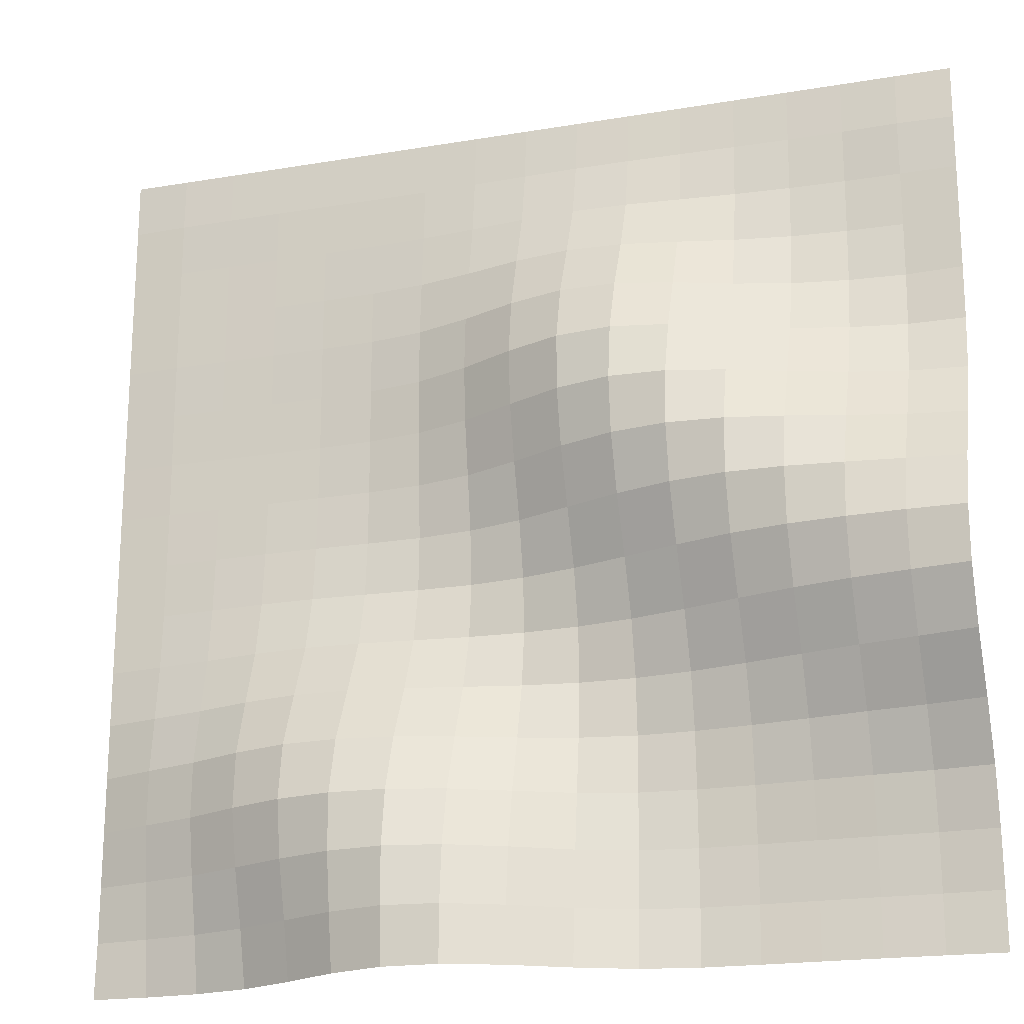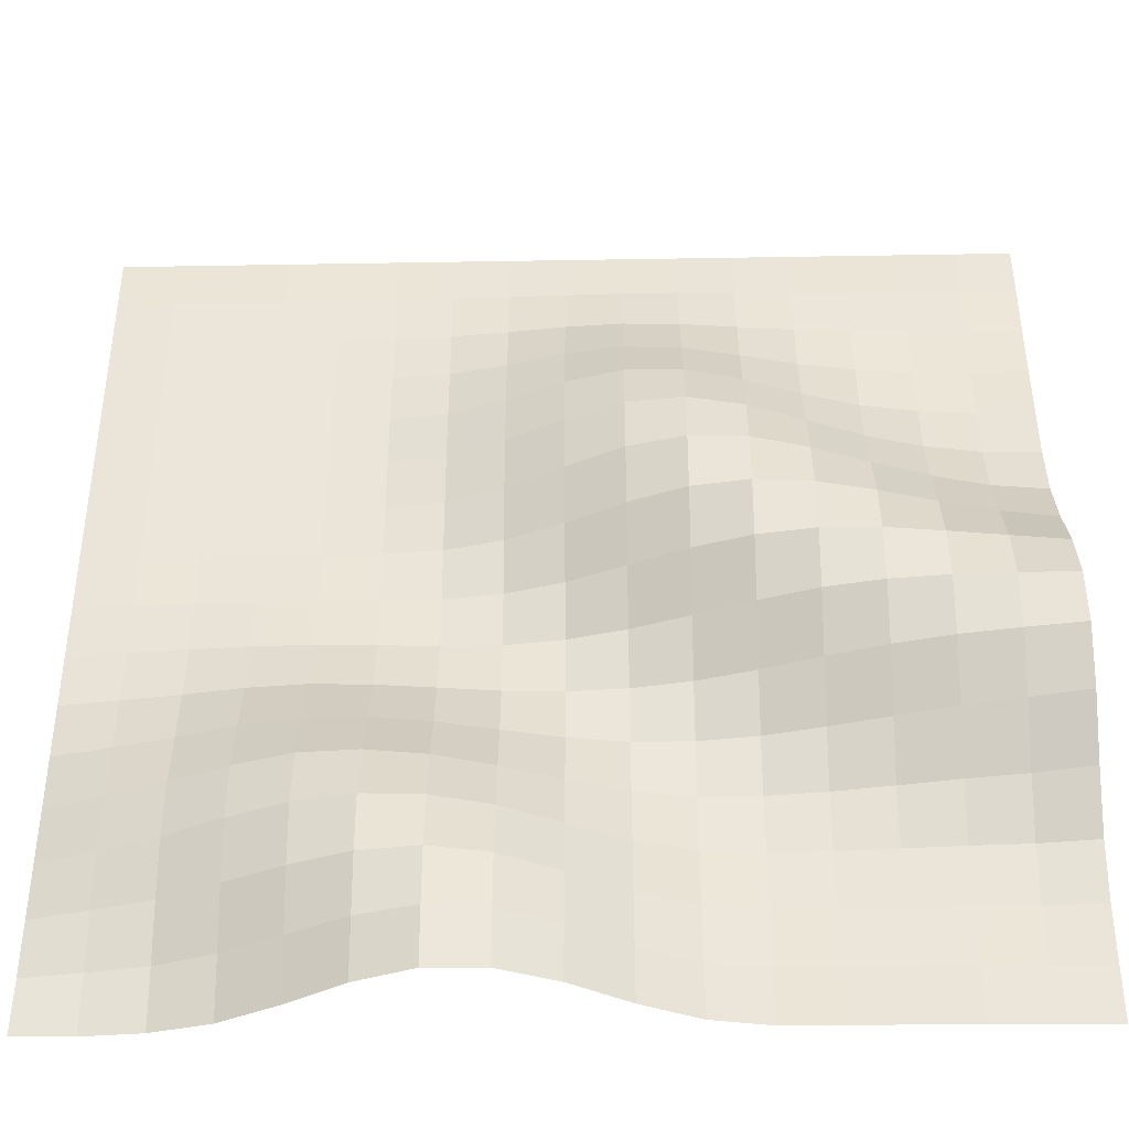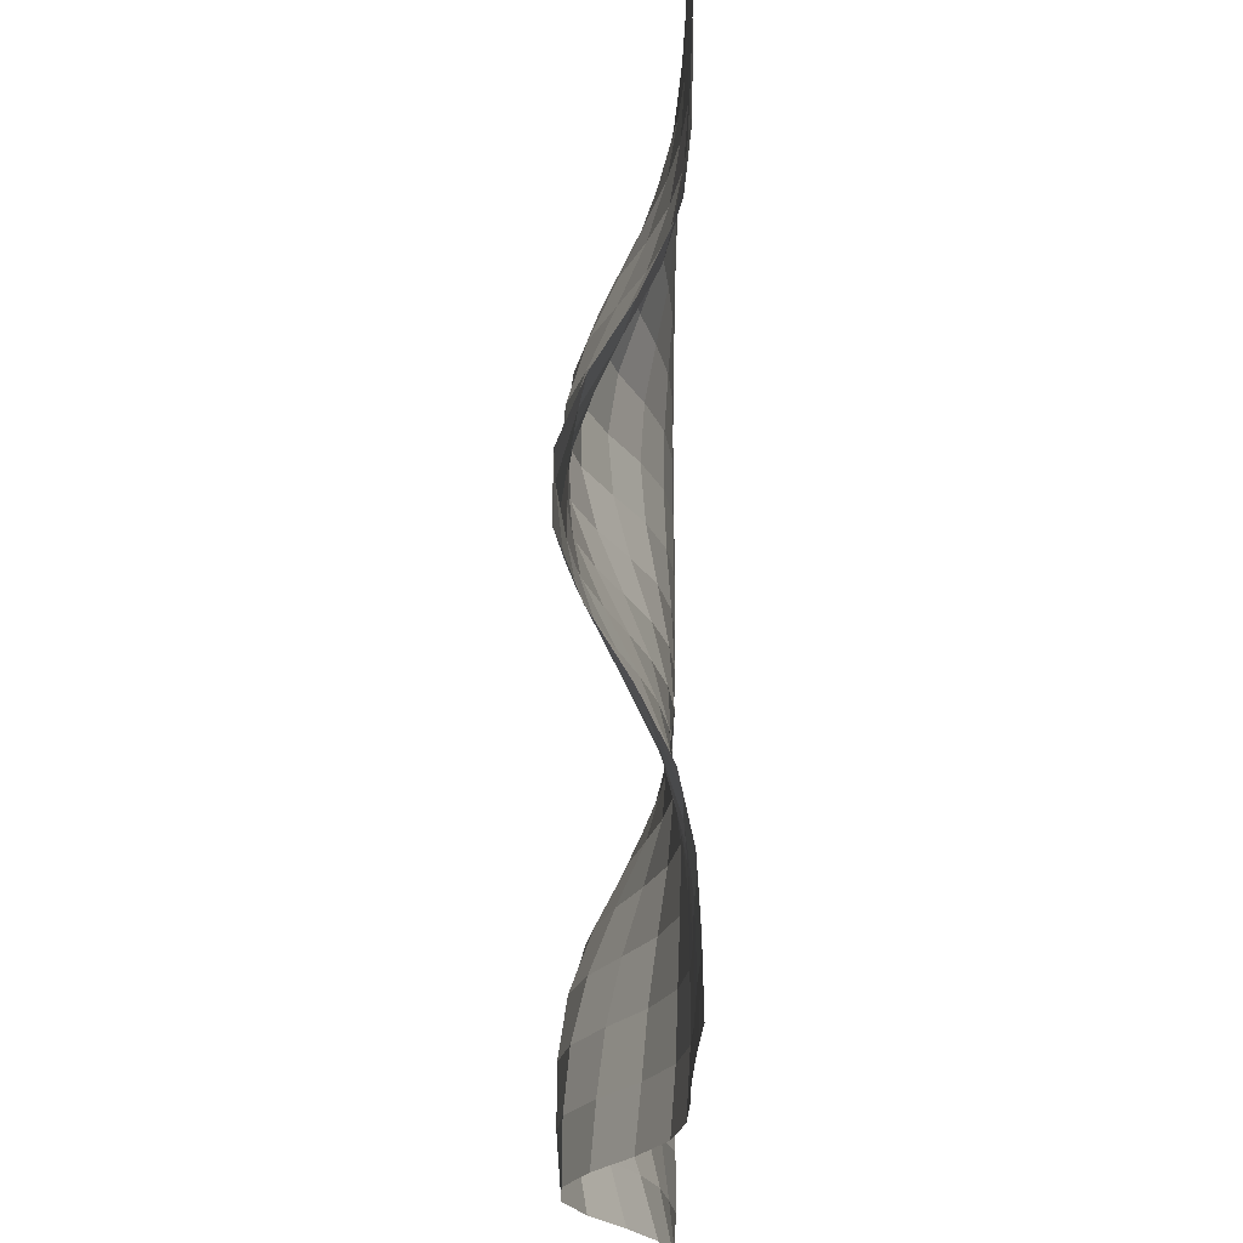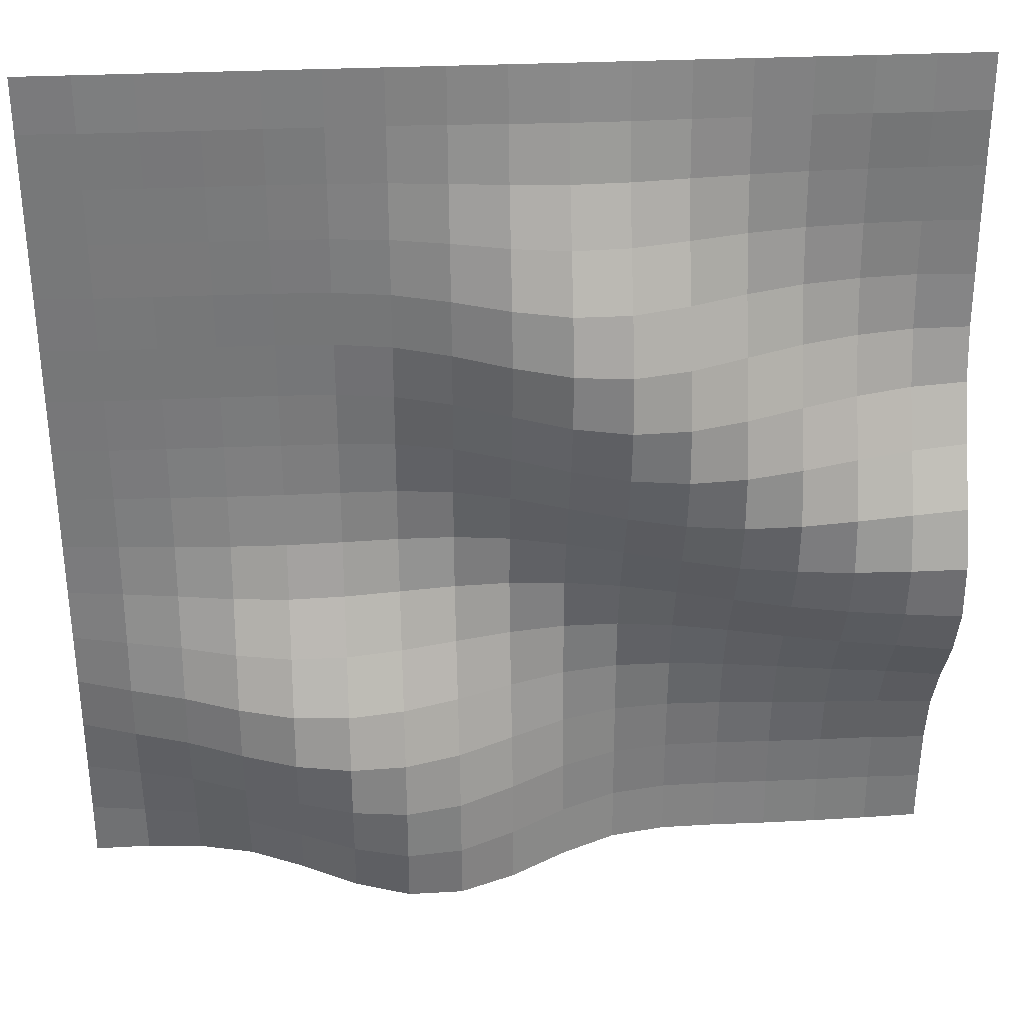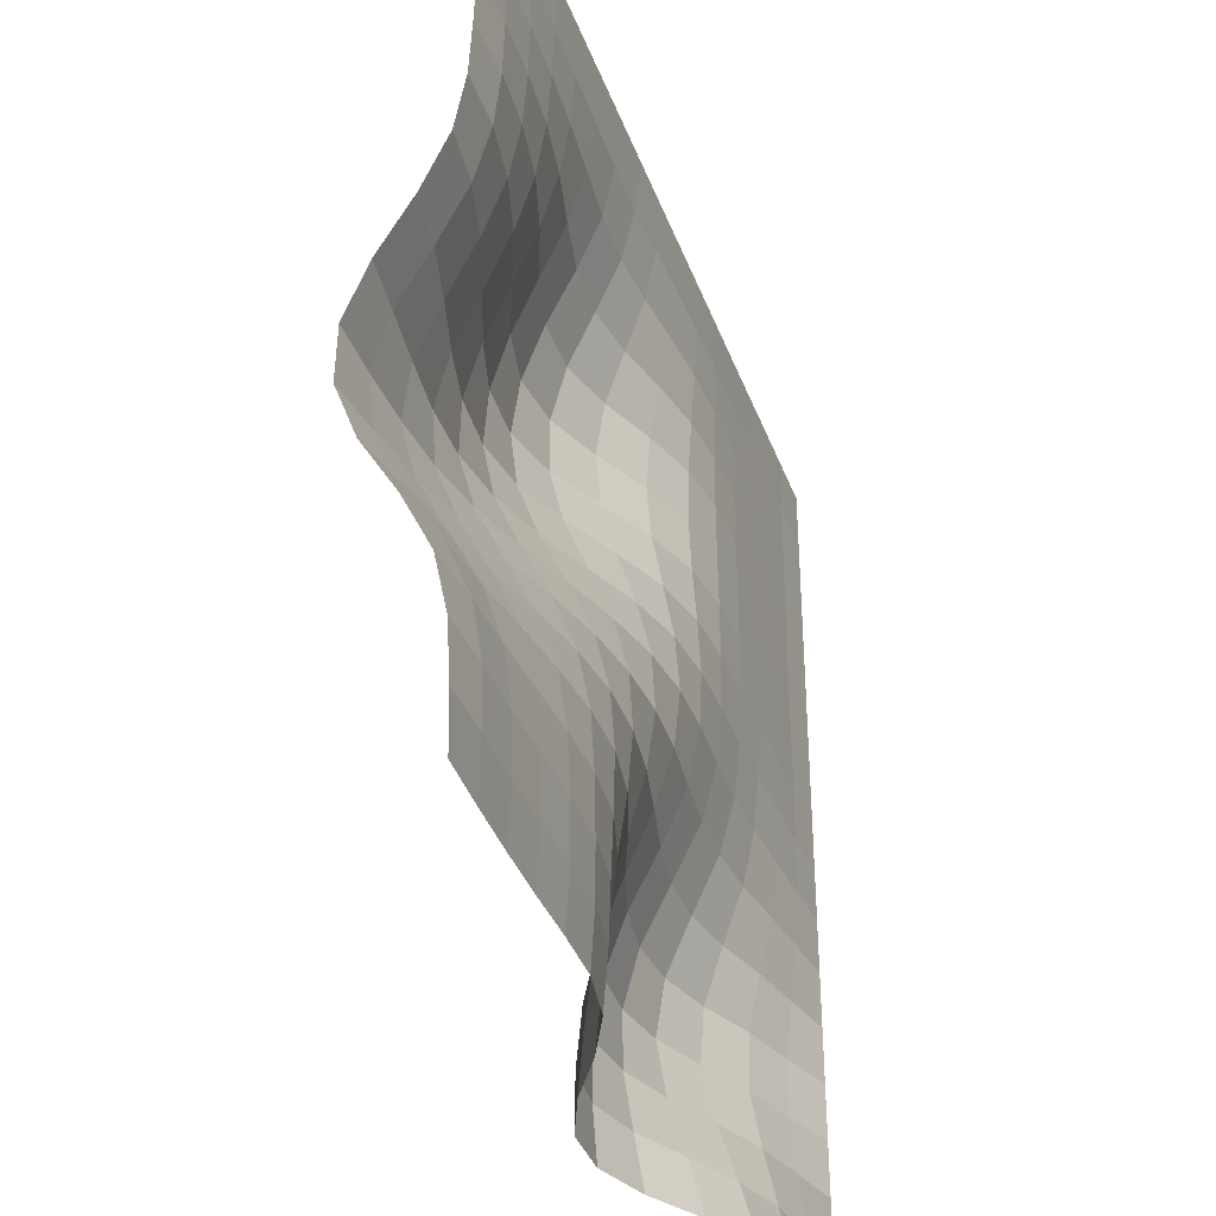
<metadata>
{"format":"obj","ext":"obj","renderer":"f3d","projection":"perspective","resolution":1024,"background":"white","views":[{"elev":-20.1,"azim":-162.8,"up":"+Z"},{"elev":-40.5,"azim":-178.8,"up":"+Z"},{"elev":-22.0,"azim":-90.3,"up":"+Z"},{"elev":32.9,"azim":176.3,"up":"+Z"},{"elev":-37.0,"azim":-71.1,"up":"+Z"}]}
</metadata>
<code>
o hills9
v 3.062 0 0
v 3.125 0 0
v 3.188 0 0
v 3.25 0 0
v 3.312 0 0
v 3.375 0 0
v 3.438 0 0
v 3.5 0 0
v 3.562 0 0
v 3.625 0 0
v 3.688 0 0
v 3.75 0 0
v 3.812 0 0
v 3.875 0 0
v 3.938 0 0
v 4 0 0
v 3.062 0.004206 -0.0625
v 3.125 0.002804 -0.0625
v 3.188 0.002804 -0.0625
v 3.25 0.003951 -0.0625
v 3.312 0.00548 -0.0625
v 3.375 0.00701 -0.0625
v 3.438 0.007137 -0.0625
v 3.5 0.005735 -0.0625
v 3.562 0.003951 -0.0625
v 3.625 0.002549 -0.0625
v 3.688 0.002039 -0.0625
v 3.75 0.002167 -0.0625
v 3.812 0.002422 -0.0625
v 3.875 0.002294 -0.0625
v 3.938 0.001912 -0.0625
v 4 0 -0.0625
v 3.062 0.002294 -0.125
v 3.125 0.002549 -0.125
v 3.188 0.004588 -0.125
v 3.25 0.008539 -0.125
v 3.312 0.01415 -0.125
v 3.375 0.01988 -0.125
v 3.438 0.02179 -0.125
v 3.5 0.01797 -0.125
v 3.562 0.01134 -0.125
v 3.625 0.005863 -0.125
v 3.688 0.003186 -0.125
v 3.75 0.002422 -0.125
v 3.812 0.002294 -0.125
v 3.875 0.002167 -0.125
v 3.938 0.002167 -0.125
v 4 0 -0.125
v 3.062 0.001657 -0.1875
v 3.125 0.003569 -0.1875
v 3.188 0.008667 -0.1875
v 3.25 0.01874 -0.1875
v 3.312 0.03314 -0.1875
v 3.375 0.04588 -0.1875
v 3.438 0.04894 -0.1875
v 3.5 0.03951 -0.1875
v 3.562 0.02358 -0.1875
v 3.625 0.01071 -0.1875
v 3.688 0.004843 -0.1875
v 3.75 0.003314 -0.1875
v 3.812 0.002804 -0.1875
v 3.875 0.002422 -0.1875
v 3.938 0.002422 -0.1875
v 4 0 -0.1875
v 3.062 0.003314 -0.25
v 3.125 0.008029 -0.25
v 3.188 0.01848 -0.25
v 3.25 0.03696 -0.25
v 3.312 0.06016 -0.25
v 3.375 0.07685 -0.25
v 3.438 0.07723 -0.25
v 3.5 0.06028 -0.25
v 3.562 0.03479 -0.25
v 3.625 0.01466 -0.25
v 3.688 0.005735 -0.25
v 3.75 0.003569 -0.25
v 3.812 0.003186 -0.25
v 3.875 0.002931 -0.25
v 3.938 0.002804 -0.25
v 4 0 -0.25
v 3.062 0.01007 -0.3125
v 3.125 0.02014 -0.3125
v 3.188 0.03785 -0.3125
v 3.25 0.06258 -0.3125
v 3.312 0.08743 -0.3125
v 3.375 0.1002 -0.3125
v 3.438 0.09355 -0.3125
v 3.5 0.06959 -0.3125
v 3.562 0.03887 -0.3125
v 3.625 0.01568 -0.3125
v 3.688 0.005353 -0.3125
v 3.75 0.002804 -0.3125
v 3.812 0.002676 -0.3125
v 3.875 0.002804 -0.3125
v 3.938 0.002804 -0.3125
v 4 0 -0.3125
v 3.062 0.02753 -0.375
v 3.125 0.04346 -0.375
v 3.188 0.06538 -0.375
v 3.25 0.08896 -0.375
v 3.312 0.1063 -0.375
v 3.375 0.109 -0.375
v 3.438 0.09368 -0.375
v 3.5 0.06474 -0.375
v 3.562 0.03403 -0.375
v 3.625 0.01325 -0.375
v 3.688 0.004588 -0.375
v 3.75 0.002549 -0.375
v 3.812 0.002294 -0.375
v 3.875 0.002294 -0.375
v 3.938 0.002422 -0.375
v 4 0 -0.375
v 3.062 0.05876 -0.4375
v 3.125 0.07456 -0.4375
v 3.188 0.0924 -0.4375
v 3.25 0.1065 -0.4375
v 3.312 0.111 -0.4375
v 3.375 0.1018 -0.4375
v 3.438 0.07915 -0.4375
v 3.5 0.04907 -0.4375
v 3.562 0.0232 -0.4375
v 3.625 0.009049 -0.4375
v 3.688 0.004461 -0.4375
v 3.75 0.003696 -0.4375
v 3.812 0.003186 -0.4375
v 3.875 0.002549 -0.4375
v 3.938 0.002422 -0.4375
v 4 0 -0.4375
v 3.062 0.09266 -0.5
v 3.125 0.1006 -0.5
v 3.188 0.1072 -0.5
v 3.25 0.108 -0.5
v 3.312 0.09903 -0.5
v 3.375 0.08017 -0.5
v 3.438 0.05493 -0.5
v 3.5 0.0297 -0.5
v 3.562 0.01262 -0.5
v 3.625 0.006118 -0.5
v 3.688 0.005608 -0.5
v 3.75 0.006373 -0.5
v 3.812 0.005863 -0.5
v 3.875 0.004078 -0.5
v 3.938 0.002676 -0.5
v 4 0 -0.5
v 3.062 0.11 -0.5625
v 3.125 0.1081 -0.5625
v 3.188 0.1029 -0.5625
v 3.25 0.09151 -0.5625
v 3.312 0.07303 -0.5625
v 3.375 0.05124 -0.5625
v 3.438 0.03084 -0.5625
v 3.5 0.01542 -0.5625
v 3.562 0.008157 -0.5625
v 3.625 0.008029 -0.5625
v 3.688 0.01071 -0.5625
v 3.75 0.01274 -0.5625
v 3.812 0.0116 -0.5625
v 3.875 0.00752 -0.5625
v 3.938 0.003696 -0.5625
v 4 0 -0.5625
v 3.062 0.103 -0.625
v 3.125 0.09368 -0.625
v 3.188 0.08029 -0.625
v 3.25 0.06258 -0.625
v 3.312 0.04282 -0.625
v 3.375 0.02638 -0.625
v 3.438 0.01606 -0.625
v 3.5 0.01223 -0.625
v 3.562 0.01478 -0.625
v 3.625 0.02128 -0.625
v 3.688 0.02753 -0.625
v 3.75 0.0297 -0.625
v 3.812 0.02485 -0.625
v 3.875 0.01517 -0.625
v 3.938 0.007137 -0.625
v 4 0 -0.625
v 3.062 0.0752 -0.6875
v 3.125 0.06347 -0.6875
v 3.188 0.04856 -0.6875
v 3.25 0.03301 -0.6875
v 3.312 0.01963 -0.6875
v 3.375 0.01223 -0.6875
v 3.438 0.01274 -0.6875
v 3.5 0.02103 -0.6875
v 3.562 0.03467 -0.6875
v 3.625 0.04894 -0.6875
v 3.688 0.0585 -0.6875
v 3.75 0.05876 -0.6875
v 3.812 0.04703 -0.6875
v 3.875 0.02855 -0.6875
v 3.938 0.01427 -0.6875
v 4 0 -0.6875
v 3.062 0.03964 -0.75
v 3.125 0.03199 -0.75
v 3.188 0.02243 -0.75
v 3.25 0.01376 -0.75
v 3.312 0.008029 -0.75
v 3.375 0.008157 -0.75
v 3.438 0.01797 -0.75
v 3.5 0.03823 -0.75
v 3.562 0.06232 -0.75
v 3.625 0.08131 -0.75
v 3.688 0.09023 -0.75
v 3.75 0.08616 -0.75
v 3.812 0.06755 -0.75
v 3.875 0.04155 -0.75
v 3.938 0.02167 -0.75
v 4 0 -0.75
v 3.062 0.01427 -0.8125
v 3.125 0.01236 -0.8125
v 3.188 0.008922 -0.8125
v 3.25 0.00548 -0.8125
v 3.312 0.004333 -0.8125
v 3.375 0.009431 -0.8125
v 3.438 0.02702 -0.8125
v 3.5 0.05684 -0.8125
v 3.562 0.08679 -0.8125
v 3.625 0.1046 -0.8125
v 3.688 0.1073 -0.8125
v 3.75 0.09584 -0.8125
v 3.812 0.07175 -0.8125
v 3.875 0.04308 -0.8125
v 3.938 0.0223 -0.8125
v 4 0 -0.8125
v 3.062 0.004461 -0.875
v 3.125 0.004971 -0.875
v 3.188 0.004078 -0.875
v 3.25 0.002676 -0.875
v 3.312 0.003314 -0.875
v 3.375 0.01172 -0.875
v 3.438 0.0353 -0.875
v 3.5 0.07086 -0.875
v 3.562 0.1017 -0.875
v 3.625 0.1142 -0.875
v 3.688 0.1069 -0.875
v 3.75 0.08565 -0.875
v 3.812 0.05786 -0.875
v 3.875 0.03199 -0.875
v 3.938 0.01555 -0.875
v 4 0 -0.875
v 3.062 0.002676 -0.9375
v 3.125 0.003441 -0.9375
v 3.188 0.003059 -0.9375
v 3.25 0.002167 -0.9375
v 3.312 0.003441 -0.9375
v 3.375 0.01376 -0.9375
v 3.438 0.04078 -0.9375
v 3.5 0.07864 -0.9375
v 3.562 0.1078 -0.9375
v 3.625 0.1142 -0.9375
v 3.688 0.09724 -0.9375
v 3.75 0.06691 -0.9375
v 3.812 0.03773 -0.9375
v 3.875 0.01797 -0.9375
v 3.938 0.008029 -0.9375
v 4 0 -0.9375
v 3 0.002422 -1
v 3.062 0.004716 -1
v 3.125 0.006118 -1
v 3.188 0.006627 -1
v 3.25 0.00599 -1
v 3.312 0.007265 -1
v 3.375 0.01848 -1
v 3.438 0.0469 -1
v 3.5 0.08374 -1
v 3.562 0.1085 -1
v 3.625 0.1095 -1
v 3.688 0.08692 -1
v 3.75 0.05111 -1
v 3.812 0.0209 -1
v 3.875 0.00599 -1
v 3.938 0.001402 -1
v 4 0.002422 -1
v 3 0 -0
v 3 0.001784 -0.0625
v 3 0.002167 -0.125
v 3 0.003696 -0.1875
v 3 0.00599 -0.25
v 3 0.009049 -0.3125
v 3 0.02039 -0.375
v 3 0.04856 -0.4375
v 3 0.08501 -0.5
v 3 0.1099 -0.5625
v 3 0.111 -0.625
v 3 0.08756 -0.6875
v 3 0.05047 -0.75
v 3 0.02039 -0.8125
v 3 0.007265 -0.875
v 3 0.003824 -0.9375
v 3 0 -1
f 1 2 18 17
f 2 3 19 18
f 3 4 20 19
f 4 5 21 20
f 5 6 22 21
f 6 7 23 22
f 7 8 24 23
f 8 9 25 24
f 9 10 26 25
f 10 11 27 26
f 11 12 28 27
f 12 13 29 28
f 13 14 30 29
f 14 15 31 30
f 15 16 32 31
f 17 18 34 33
f 18 19 35 34
f 19 20 36 35
f 20 21 37 36
f 21 22 38 37
f 22 23 39 38
f 23 24 40 39
f 24 25 41 40
f 25 26 42 41
f 26 27 43 42
f 27 28 44 43
f 28 29 45 44
f 29 30 46 45
f 30 31 47 46
f 31 32 48 47
f 33 34 50 49
f 34 35 51 50
f 35 36 52 51
f 36 37 53 52
f 37 38 54 53
f 38 39 55 54
f 39 40 56 55
f 40 41 57 56
f 41 42 58 57
f 42 43 59 58
f 43 44 60 59
f 44 45 61 60
f 45 46 62 61
f 46 47 63 62
f 47 48 64 63
f 49 50 66 65
f 50 51 67 66
f 51 52 68 67
f 52 53 69 68
f 53 54 70 69
f 54 55 71 70
f 55 56 72 71
f 56 57 73 72
f 57 58 74 73
f 58 59 75 74
f 59 60 76 75
f 60 61 77 76
f 61 62 78 77
f 62 63 79 78
f 63 64 80 79
f 65 66 82 81
f 66 67 83 82
f 67 68 84 83
f 68 69 85 84
f 69 70 86 85
f 70 71 87 86
f 71 72 88 87
f 72 73 89 88
f 73 74 90 89
f 74 75 91 90
f 75 76 92 91
f 76 77 93 92
f 77 78 94 93
f 78 79 95 94
f 79 80 96 95
f 81 82 98 97
f 82 83 99 98
f 83 84 100 99
f 84 85 101 100
f 85 86 102 101
f 86 87 103 102
f 87 88 104 103
f 88 89 105 104
f 89 90 106 105
f 90 91 107 106
f 91 92 108 107
f 92 93 109 108
f 93 94 110 109
f 94 95 111 110
f 95 96 112 111
f 97 98 114 113
f 98 99 115 114
f 99 100 116 115
f 100 101 117 116
f 101 102 118 117
f 102 103 119 118
f 103 104 120 119
f 104 105 121 120
f 105 106 122 121
f 106 107 123 122
f 107 108 124 123
f 108 109 125 124
f 109 110 126 125
f 110 111 127 126
f 111 112 128 127
f 113 114 130 129
f 114 115 131 130
f 115 116 132 131
f 116 117 133 132
f 117 118 134 133
f 118 119 135 134
f 119 120 136 135
f 120 121 137 136
f 121 122 138 137
f 122 123 139 138
f 123 124 140 139
f 124 125 141 140
f 125 126 142 141
f 126 127 143 142
f 127 128 144 143
f 129 130 146 145
f 130 131 147 146
f 131 132 148 147
f 132 133 149 148
f 133 134 150 149
f 134 135 151 150
f 135 136 152 151
f 136 137 153 152
f 137 138 154 153
f 138 139 155 154
f 139 140 156 155
f 140 141 157 156
f 141 142 158 157
f 142 143 159 158
f 143 144 160 159
f 145 146 162 161
f 146 147 163 162
f 147 148 164 163
f 148 149 165 164
f 149 150 166 165
f 150 151 167 166
f 151 152 168 167
f 152 153 169 168
f 153 154 170 169
f 154 155 171 170
f 155 156 172 171
f 156 157 173 172
f 157 158 174 173
f 158 159 175 174
f 159 160 176 175
f 161 162 178 177
f 162 163 179 178
f 163 164 180 179
f 164 165 181 180
f 165 166 182 181
f 166 167 183 182
f 167 168 184 183
f 168 169 185 184
f 169 170 186 185
f 170 171 187 186
f 171 172 188 187
f 172 173 189 188
f 173 174 190 189
f 174 175 191 190
f 175 176 192 191
f 177 178 194 193
f 178 179 195 194
f 179 180 196 195
f 180 181 197 196
f 181 182 198 197
f 182 183 199 198
f 183 184 200 199
f 184 185 201 200
f 185 186 202 201
f 186 187 203 202
f 187 188 204 203
f 188 189 205 204
f 189 190 206 205
f 190 191 207 206
f 191 192 208 207
f 193 194 210 209
f 194 195 211 210
f 195 196 212 211
f 196 197 213 212
f 197 198 214 213
f 198 199 215 214
f 199 200 216 215
f 200 201 217 216
f 201 202 218 217
f 202 203 219 218
f 203 204 220 219
f 204 205 221 220
f 205 206 222 221
f 206 207 223 222
f 207 208 224 223
f 209 210 226 225
f 210 211 227 226
f 211 212 228 227
f 212 213 229 228
f 213 214 230 229
f 214 215 231 230
f 215 216 232 231
f 216 217 233 232
f 217 218 234 233
f 218 219 235 234
f 219 220 236 235
f 220 221 237 236
f 221 222 238 237
f 222 223 239 238
f 223 224 240 239
f 225 226 242 241
f 226 227 243 242
f 227 228 244 243
f 228 229 245 244
f 229 230 246 245
f 230 231 247 246
f 231 232 248 247
f 232 233 249 248
f 233 234 250 249
f 234 235 251 250
f 235 236 252 251
f 236 237 253 252
f 237 238 254 253
f 238 239 255 254
f 239 240 256 255
f 289 288 225 241
f 288 287 209 225
f 287 286 193 209
f 286 285 177 193
f 285 284 161 177
f 284 283 145 161
f 283 282 129 145
f 282 281 113 129
f 281 280 97 113
f 280 279 81 97
f 279 278 65 81
f 278 277 49 65
f 277 276 33 49
f 276 275 17 33
f 275 274 1 17
f 273 272 255 256
f 272 271 254 255
f 271 270 253 254
f 270 269 252 253
f 269 268 251 252
f 268 267 250 251
f 267 266 249 250
f 266 265 248 249
f 265 264 247 248
f 264 263 246 247
f 263 262 245 246
f 262 261 244 245
f 261 260 243 244
f 260 259 242 243
f 259 258 241 242
f 258 257 289 241
l 290 289

</code>
